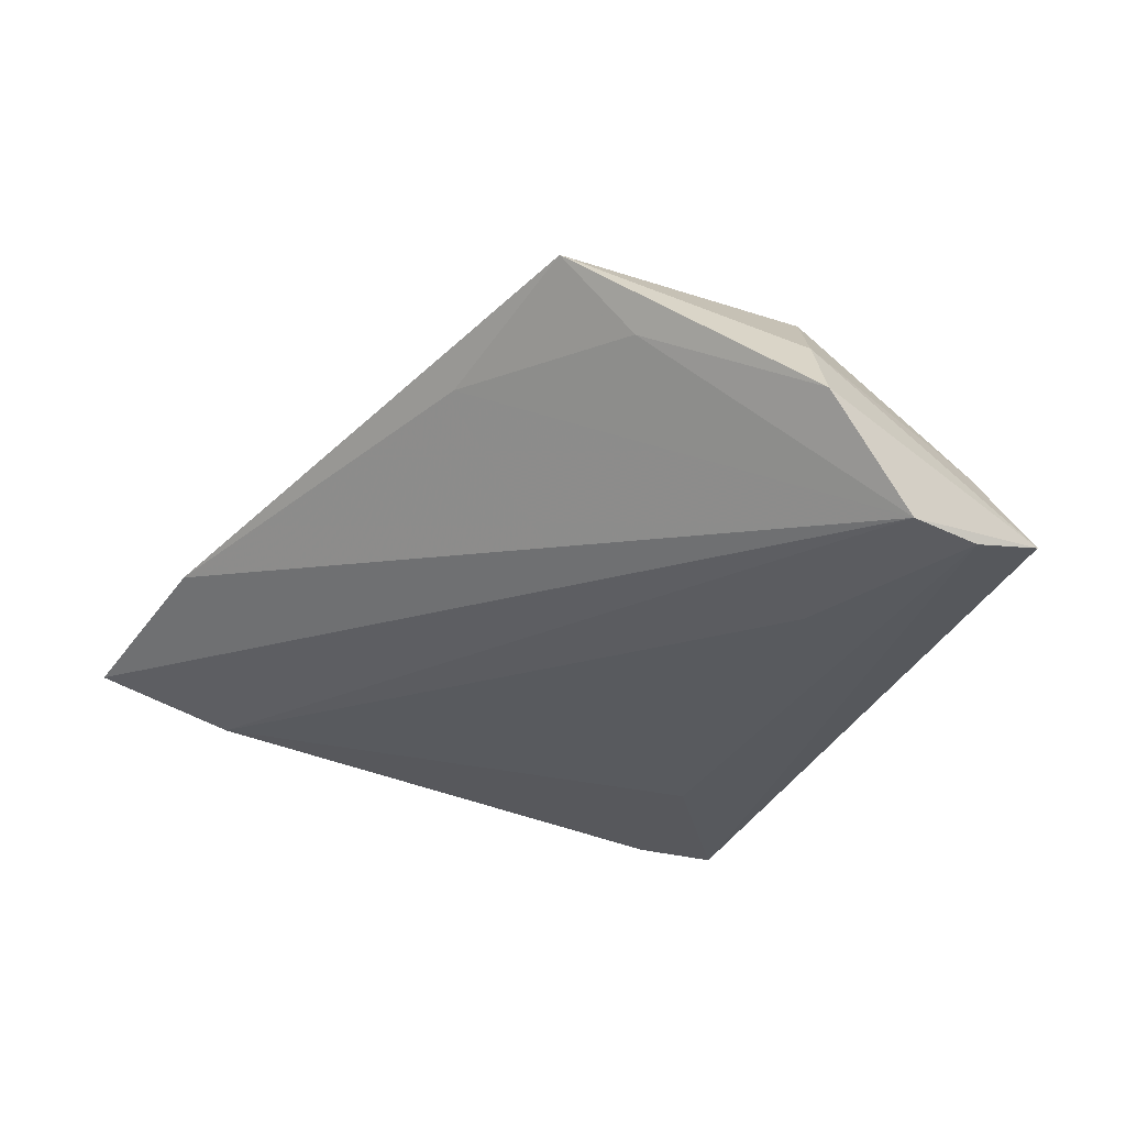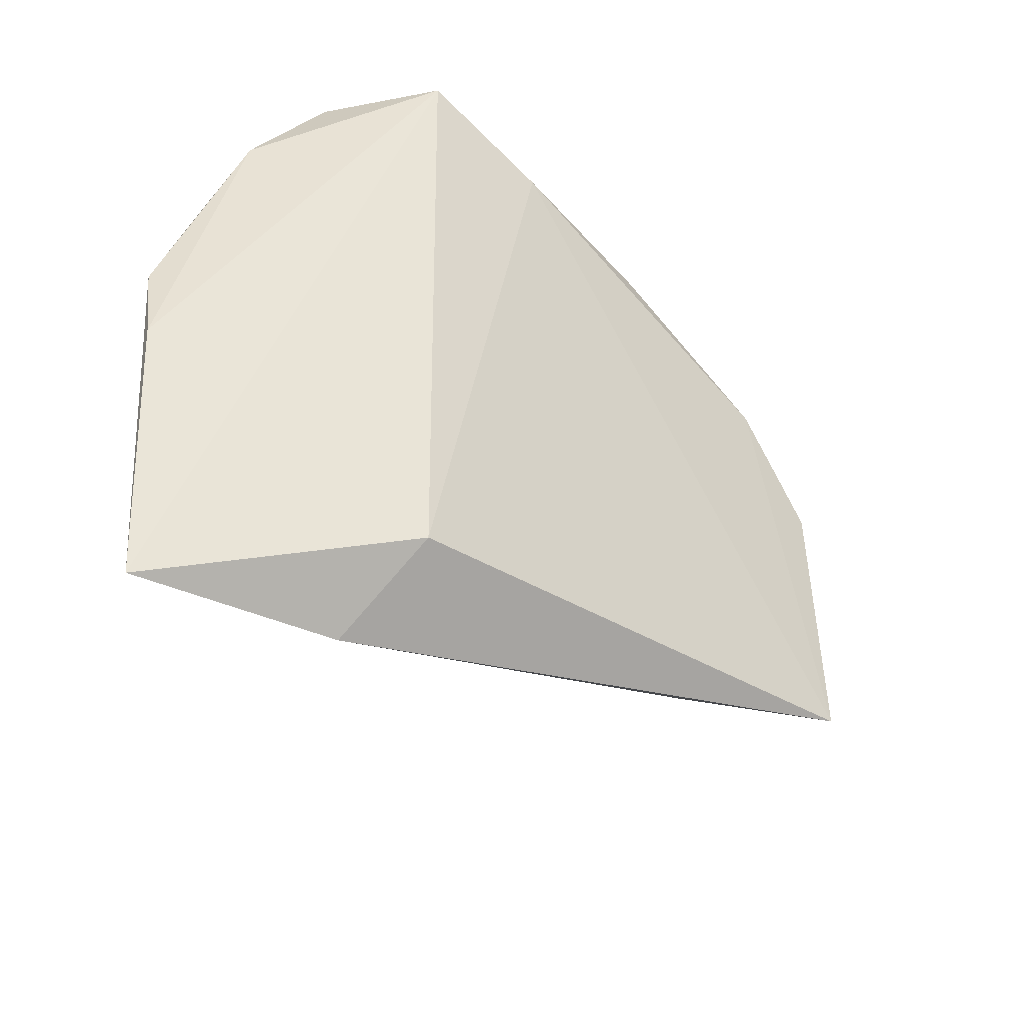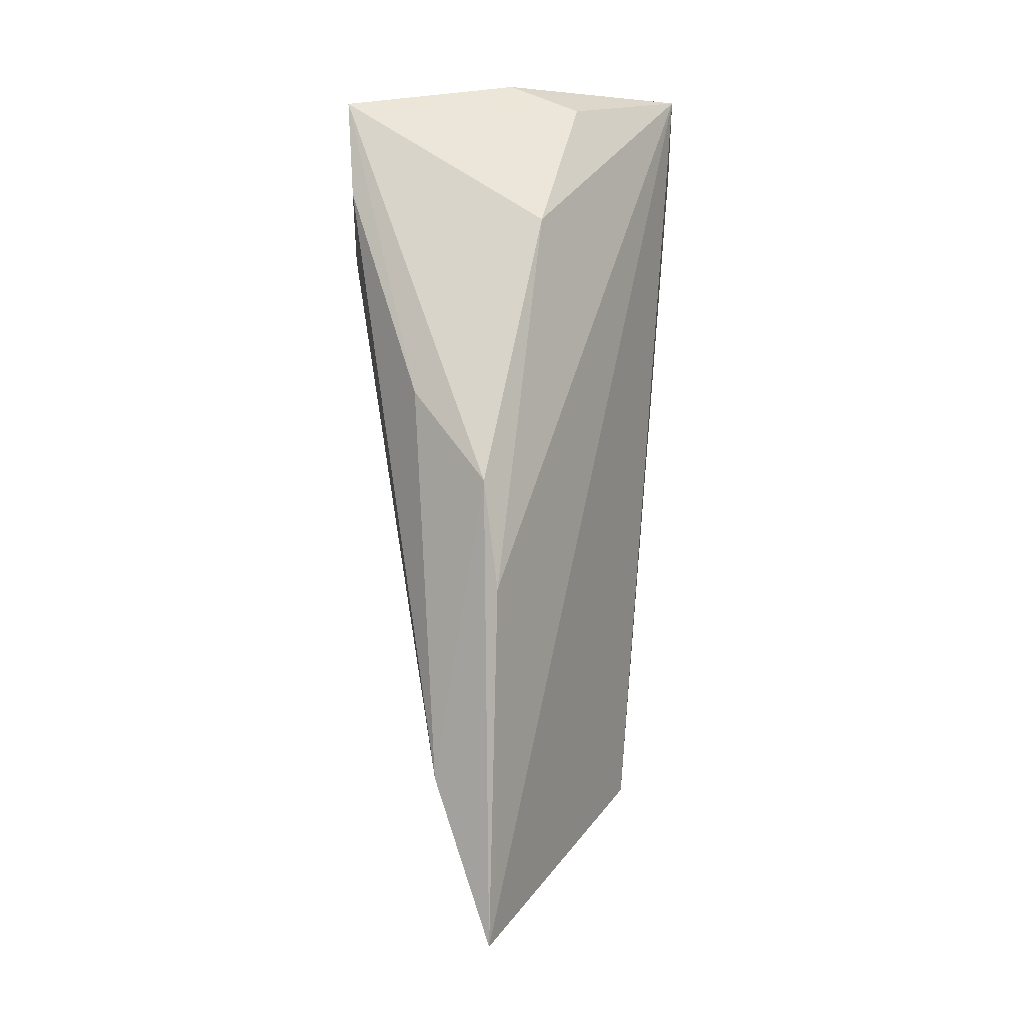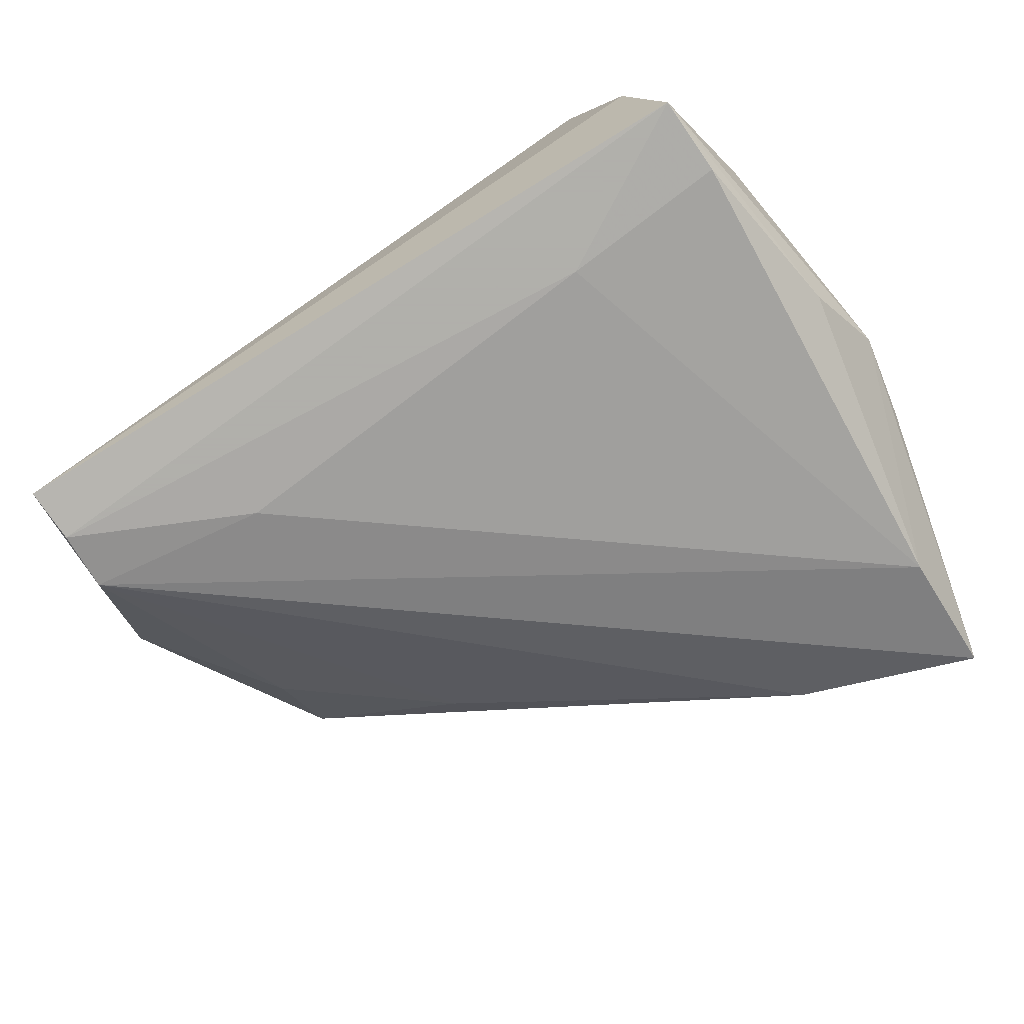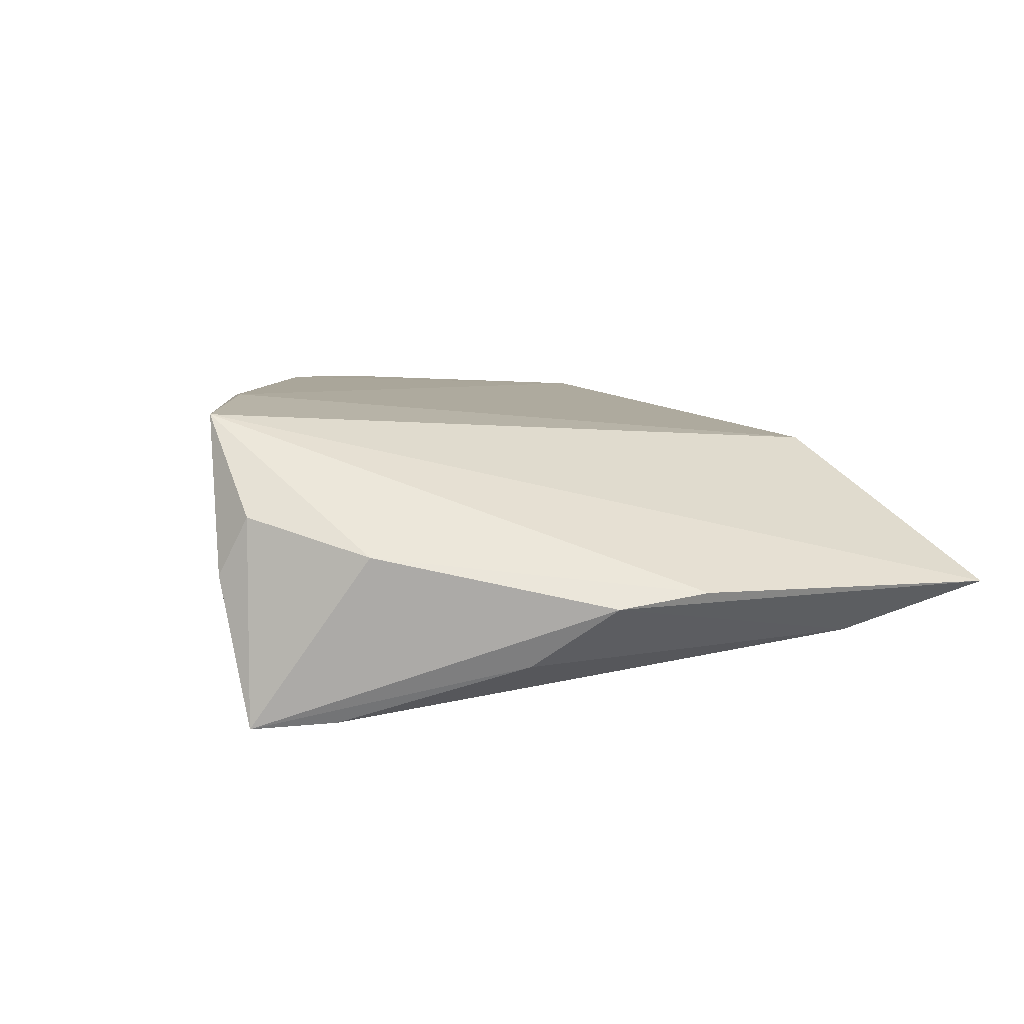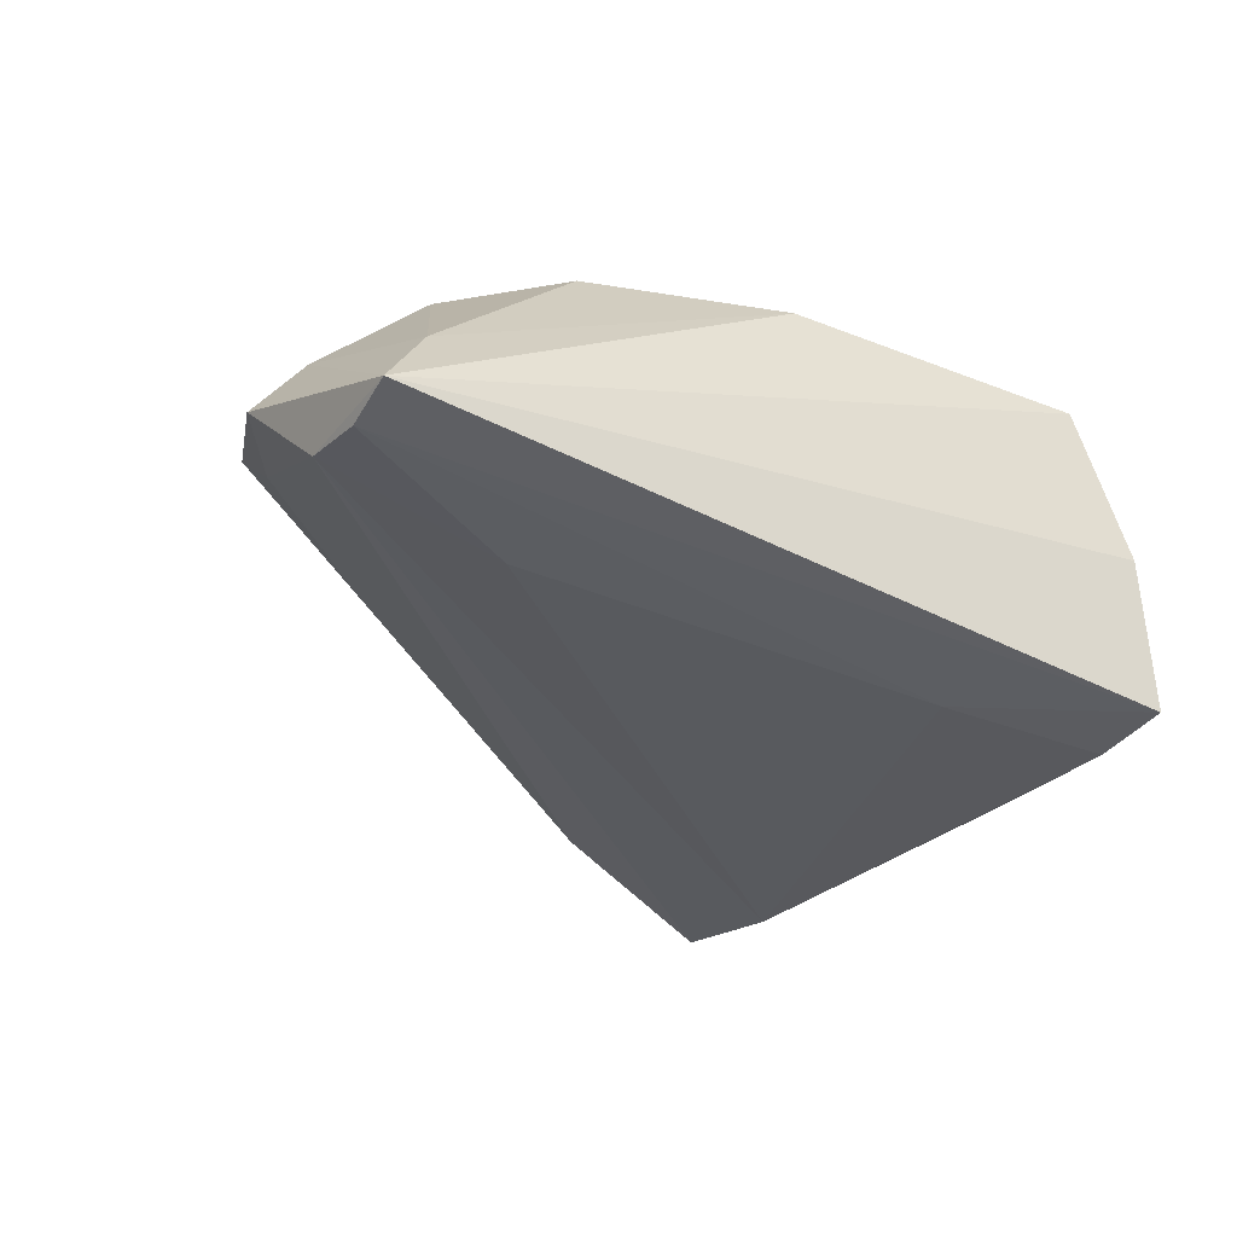
<metadata>
{"format":"obj","ext":"obj","renderer":"f3d","projection":"perspective","resolution":1024,"background":"white","views":[{"elev":-29.1,"azim":64.7,"up":"+Z"},{"elev":-48.4,"azim":-43.6,"up":"+Y"},{"elev":-1.2,"azim":-91.2,"up":"+Y"},{"elev":-78.4,"azim":-155.2,"up":"+Z"},{"elev":7.9,"azim":-105.3,"up":"+Z"},{"elev":-38.2,"azim":140.5,"up":"+Z"}]}
</metadata>
<code>
v 0.05554 -0.002713 -0.003702
v 0.05554 0.0217 -0.01684
v 0.009475 0.02719 0.01621
v -0.03732 0.02274 -0.01675
v -0.009354 0.02915 0.01777
v -0.03561 0.03226 -0.0173
v 0.02947 0.01578 0.01701
v -0.04197 -0.03587 -0.008347
v 0.03958 0.004144 0.01616
v 0.04931 0.01873 -0.005798
v -0.0436 0.002205 -0.01032
v -0.04126 0.01966 0.002278
v 0.03134 0.007823 -0.0168
v -0.02149 -0.04863 0.001354
v 0.02318 -0.03132 0.007236
v -0.03177 0.03487 -0.0005519
v -0.04431 -0.05209 -0.003008
v 0.04243 -0.02728 0.01428
v 0.04363 -0.01893 0.005604
v -0.01886 -0.03941 0.01163
v -0.02476 0.03465 0.01682
v -0.03388 0.03194 0.006167
v 0.05022 -0.001234 0.004901
v 0.05376 0.007725 -0.01569
v -0.04798 -0.006643 -0.003551
v -0.0173 0.0185 -0.0173
v 0.05419 0.01506 -0.0173
v -0.04754 -0.01715 -0.002236
f 12 6 25
f 17 20 21
f 14 20 17
f 18 20 14
f 14 15 18
f 1 18 19
f 18 15 19
f 23 18 1
f 23 9 18
f 11 25 6
f 17 25 8
f 25 11 8
f 18 9 7
f 22 6 12
f 12 21 22
f 28 25 17
f 17 21 28
f 12 25 28
f 28 21 12
f 24 14 17
f 17 8 24
f 1 19 24
f 15 14 24
f 24 19 15
f 6 27 26
f 3 21 5
f 5 7 3
f 18 7 5
f 5 20 18
f 5 21 20
f 6 22 16
f 16 22 21
f 6 26 4
f 4 26 8
f 4 11 6
f 4 8 11
f 13 26 27
f 8 26 13
f 27 24 13
f 13 24 8
f 2 16 21
f 2 21 3
f 2 27 6
f 6 16 2
f 2 23 1
f 1 24 2
f 2 24 27
f 3 7 10
f 10 2 3
f 10 7 9
f 9 23 10
f 23 2 10

</code>
